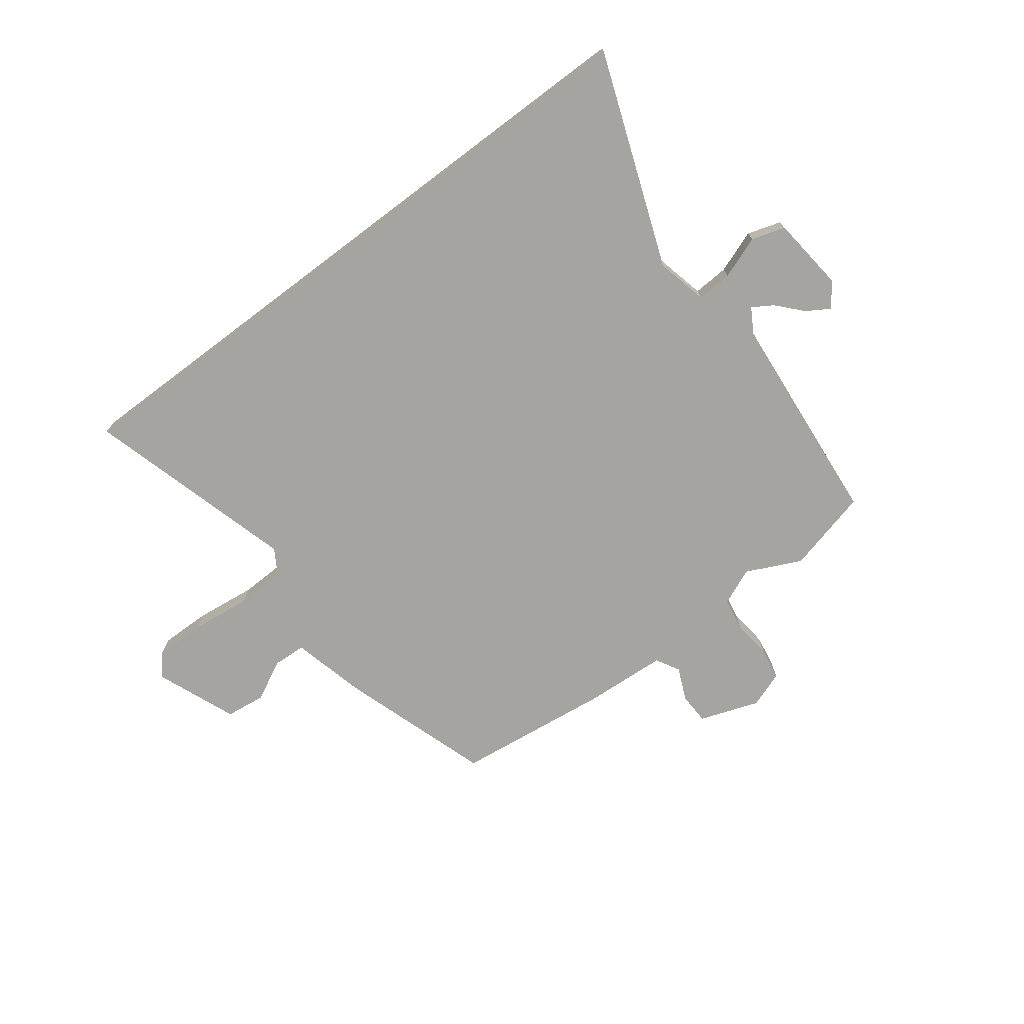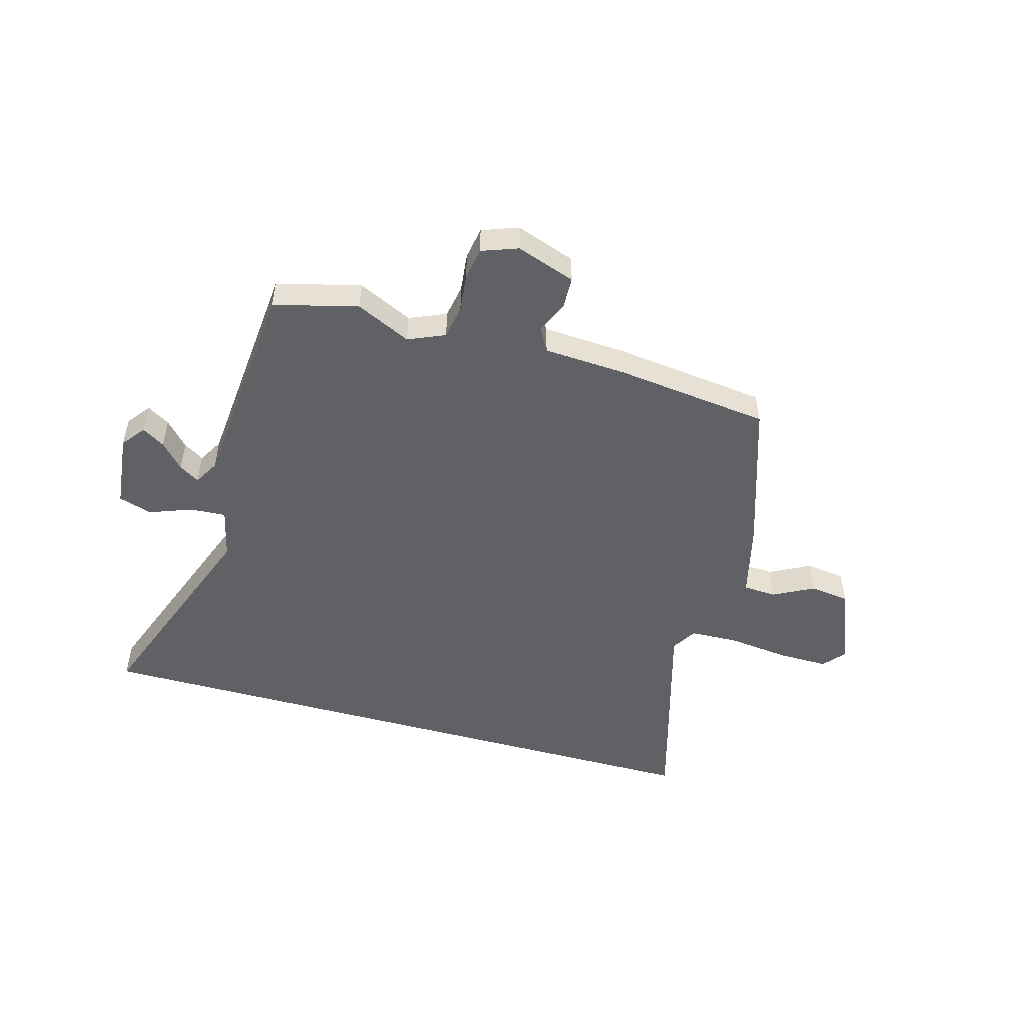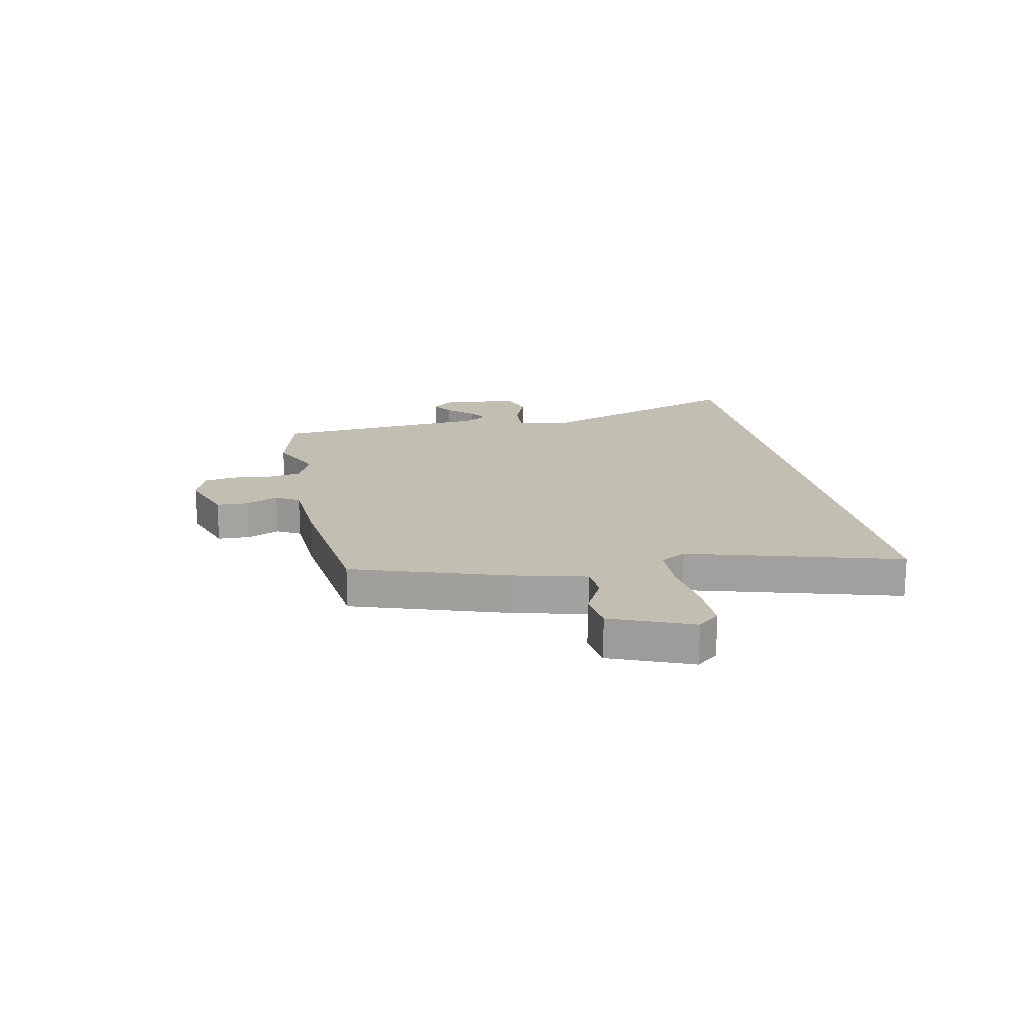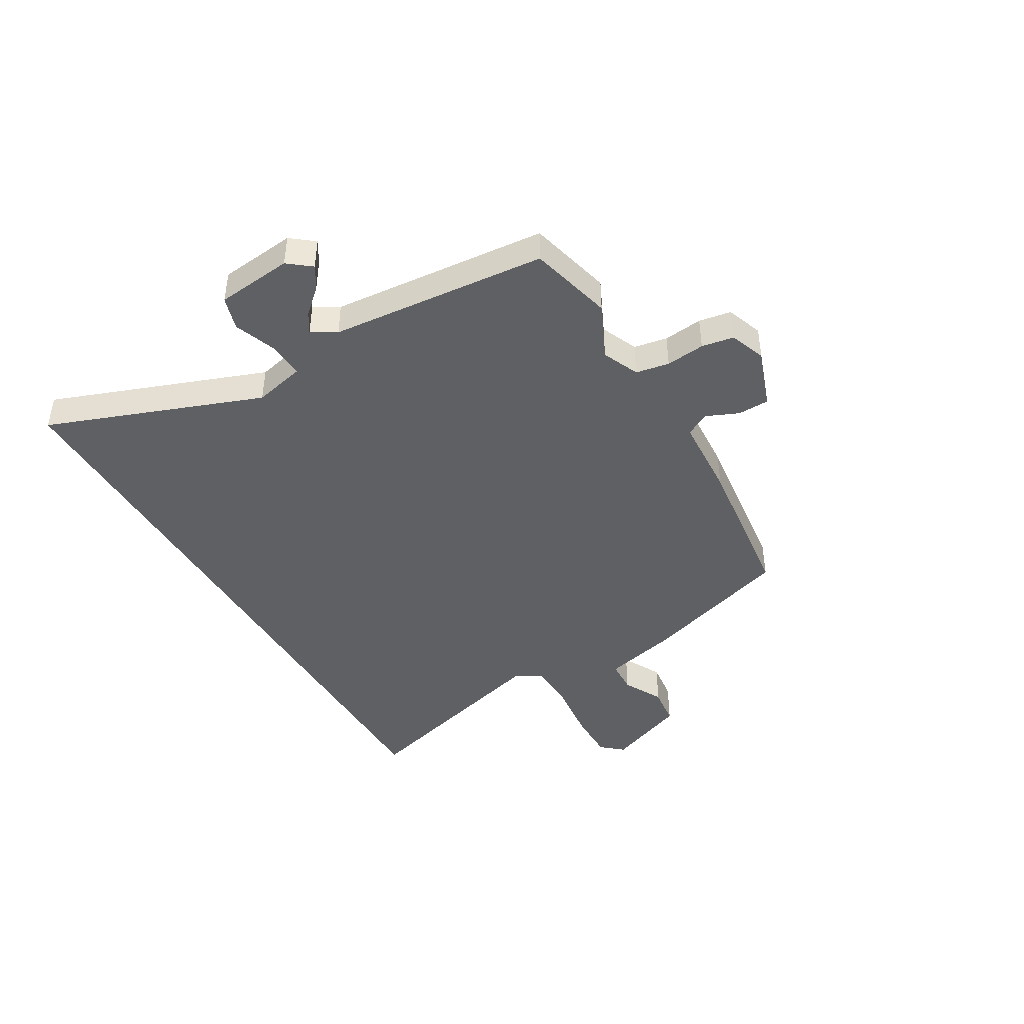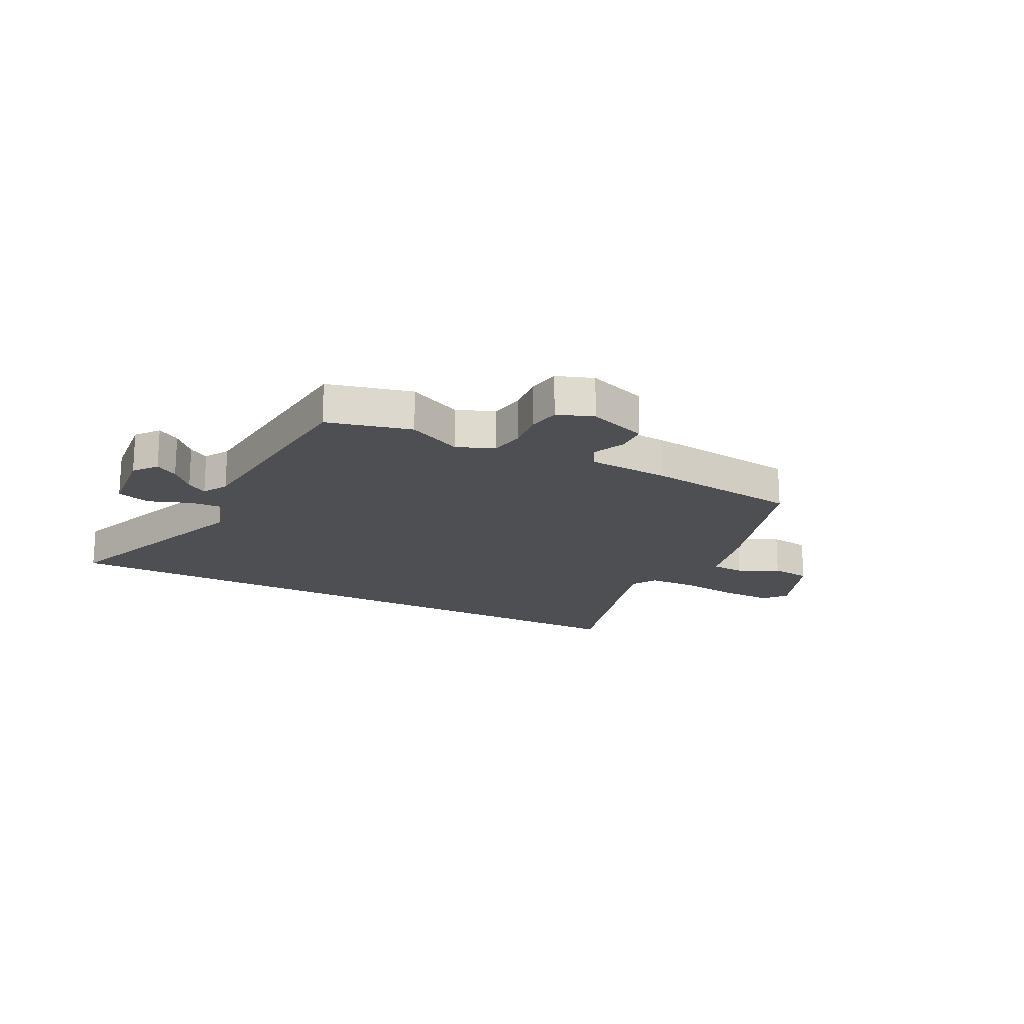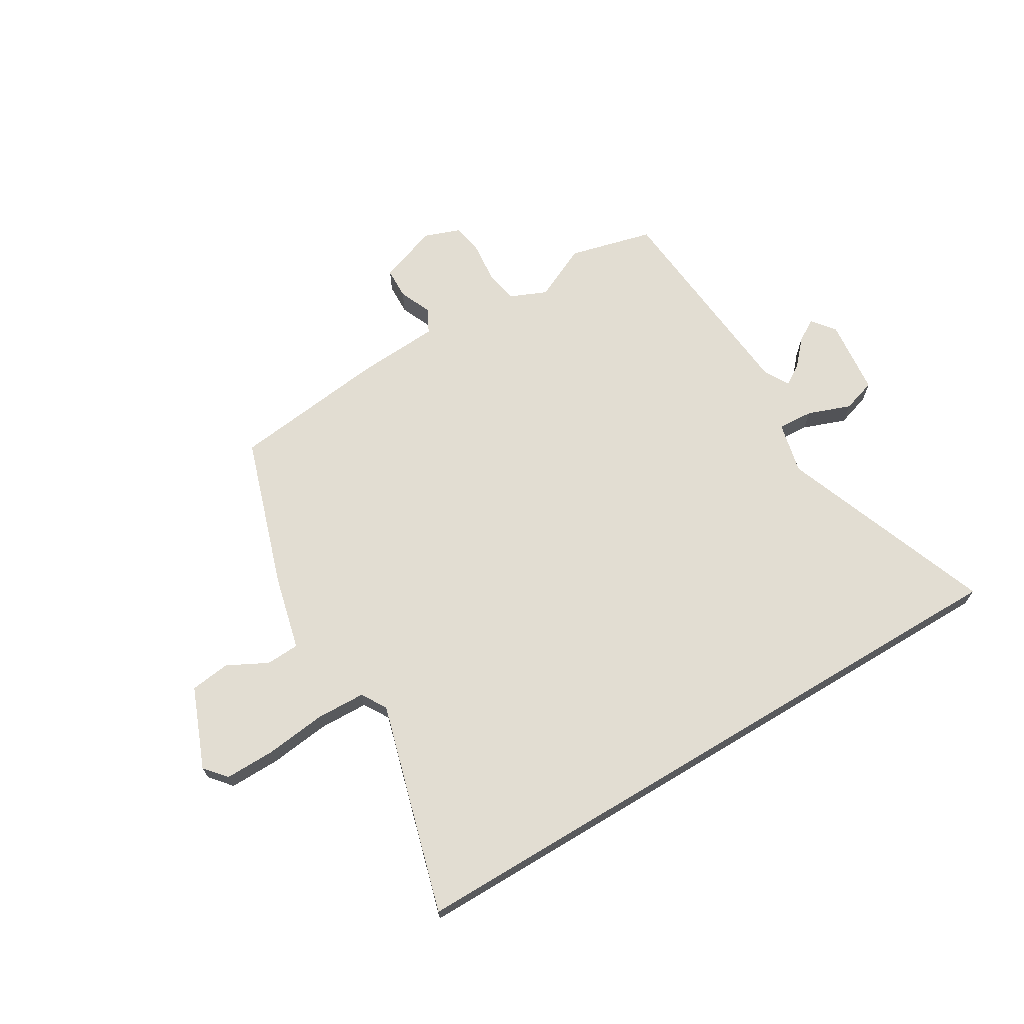
<metadata>
{"format":"obj","ext":"obj","renderer":"f3d","projection":"perspective","resolution":1024,"background":"white","views":[{"elev":-73.2,"azim":37.0,"up":"+Y"},{"elev":-50.2,"azim":164.3,"up":"+Y"},{"elev":17.4,"azim":-101.4,"up":"+Y"},{"elev":-43.5,"azim":120.2,"up":"+Y"},{"elev":-18.2,"azim":152.7,"up":"+Y"},{"elev":68.2,"azim":-31.0,"up":"+Y"}]}
</metadata>
<code>
v -0.577 0.07 0.5
v 0.627 0.07 0.5
v 0.482 0.07 0.11
v 0.504 0.07 0.016
v 0.569 0.07 0.02
v 0.647 0.07 0.049
v 0.708 0.07 0.03
v 0.723 0.07 -0.109
v 0.69 0.07 -0.151
v 0.649 0.07 -0.126
v 0.607 0.07 -0.08
v 0.57 0.07 -0.057
v 0.544 0.07 -0.102
v 0.509 0.07 -0.498
v 0.356 0.07 -0.537
v 0.256 0.07 -0.49
v 0.189 0.07 -0.519
v 0.178 0.07 -0.58
v 0.186 0.07 -0.651
v 0.176 0.07 -0.71
v 0.11 0.07 -0.734
v 0.002 0.07 -0.696
v 0 0.07 -0.639
v 0.026 0.07 -0.579
v 0.002 0.07 -0.536
v -0.149 0.07 -0.527
v -0.432 0.07 -0.493
v -0.522 0.07 -0.218
v -0.556 0.07 -0.081
v -0.617 0.07 -0.078
v -0.69 0.07 -0.116
v -0.763 0.07 -0.107
v -0.822 0.07 0.04
v -0.788 0.07 0.08
v -0.696 0.07 0.079
v -0.585 0.07 0.066
v -0.496 0.07 0.069
v -0.468 0.07 0.115
v -0.577 0 0.5
v 0.627 0 0.5
v 0.482 0 0.11
v 0.504 0 0.016
v 0.569 0 0.02
v 0.647 0 0.049
v 0.708 0 0.03
v 0.723 0 -0.109
v 0.69 0 -0.151
v 0.649 0 -0.126
v 0.607 0 -0.08
v 0.57 0 -0.057
v 0.544 0 -0.102
v 0.509 0 -0.498
v 0.356 0 -0.537
v 0.256 0 -0.49
v 0.189 0 -0.519
v 0.178 0 -0.58
v 0.186 0 -0.651
v 0.176 0 -0.71
v 0.11 0 -0.734
v 0.002 0 -0.696
v 0 0 -0.639
v 0.026 0 -0.579
v 0.002 0 -0.536
v -0.149 0 -0.527
v -0.432 0 -0.493
v -0.522 0 -0.218
v -0.556 0 -0.081
v -0.617 0 -0.078
v -0.69 0 -0.116
v -0.763 0 -0.107
v -0.822 0 0.04
v -0.788 0 0.08
v -0.696 0 0.079
v -0.585 0 0.066
v -0.496 0 0.069
v -0.468 0 0.115
f 33 34 35 36
f 33 36 37
f 30 31 32 33
f 29 30 33 37
f 28 29 37 38
f 25 26 27 28
f 21 22 23 24
f 19 20 21 24
f 18 19 24 25
f 17 18 25 28
f 13 14 15 16
f 12 13 16 17
f 8 9 10 11
f 8 11 12
f 5 6 7 8
f 4 5 8 12
f 38 1 2 3
f 38 3 4
f 17 28 38
f 4 12 17 38
f 74 73 72 71
f 75 74 71
f 71 70 69 68
f 75 71 68 67
f 76 75 67 66
f 66 65 64 63
f 62 61 60 59
f 62 59 58 57
f 63 62 57 56
f 66 63 56 55
f 54 53 52 51
f 55 54 51 50
f 49 48 47 46
f 50 49 46
f 46 45 44 43
f 50 46 43 42
f 41 40 39 76
f 42 41 76
f 76 66 55
f 76 55 50 42
f 1 39 40 2
f 2 40 41 3
f 3 41 42 4
f 4 42 43 5
f 5 43 44 6
f 6 44 45 7
f 7 45 46 8
f 8 46 47 9
f 9 47 48 10
f 10 48 49 11
f 11 49 50 12
f 12 50 51 13
f 13 51 52 14
f 14 52 53 15
f 15 53 54 16
f 16 54 55 17
f 17 55 56 18
f 18 56 57 19
f 19 57 58 20
f 20 58 59 21
f 21 59 60 22
f 22 60 61 23
f 23 61 62 24
f 24 62 63 25
f 25 63 64 26
f 26 64 65 27
f 27 65 66 28
f 28 66 67 29
f 29 67 68 30
f 30 68 69 31
f 31 69 70 32
f 32 70 71 33
f 33 71 72 34
f 34 72 73 35
f 35 73 74 36
f 36 74 75 37
f 37 75 76 38
f 38 76 39 1

</code>
